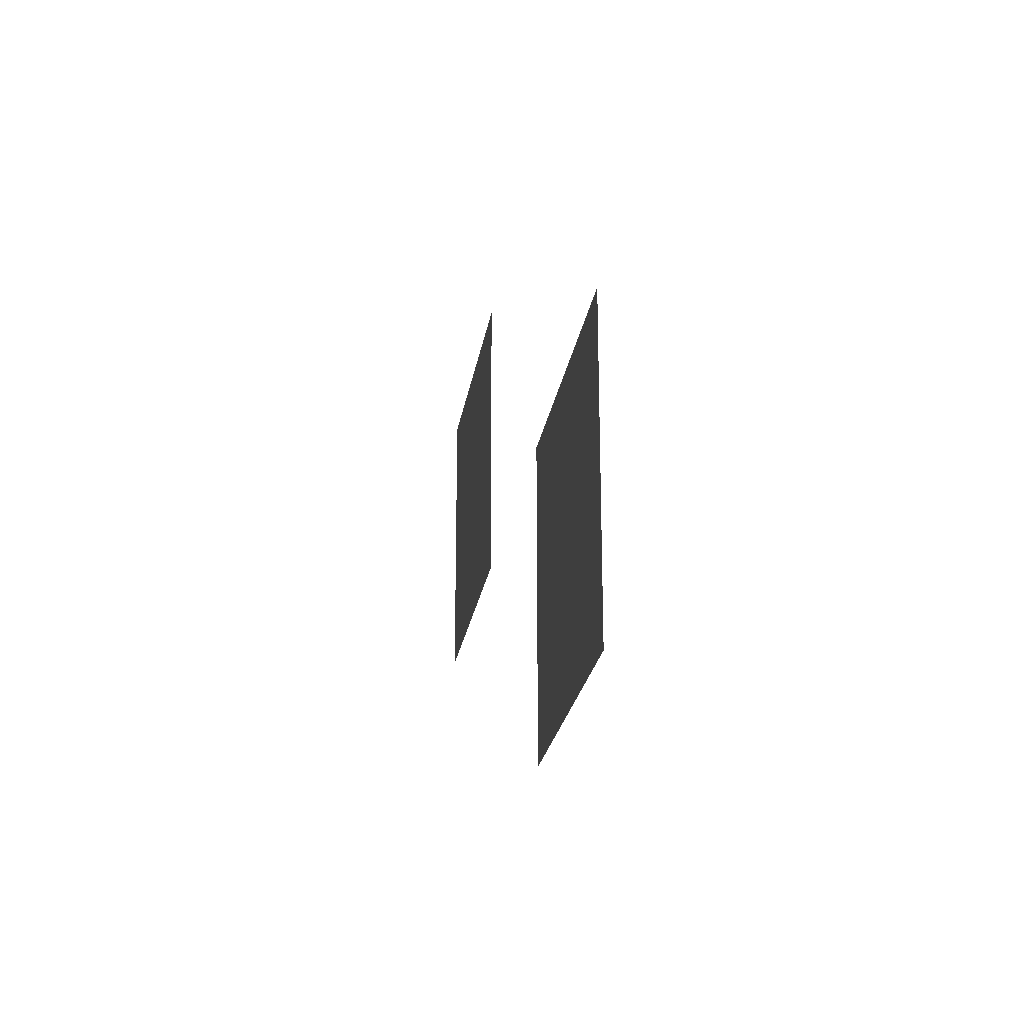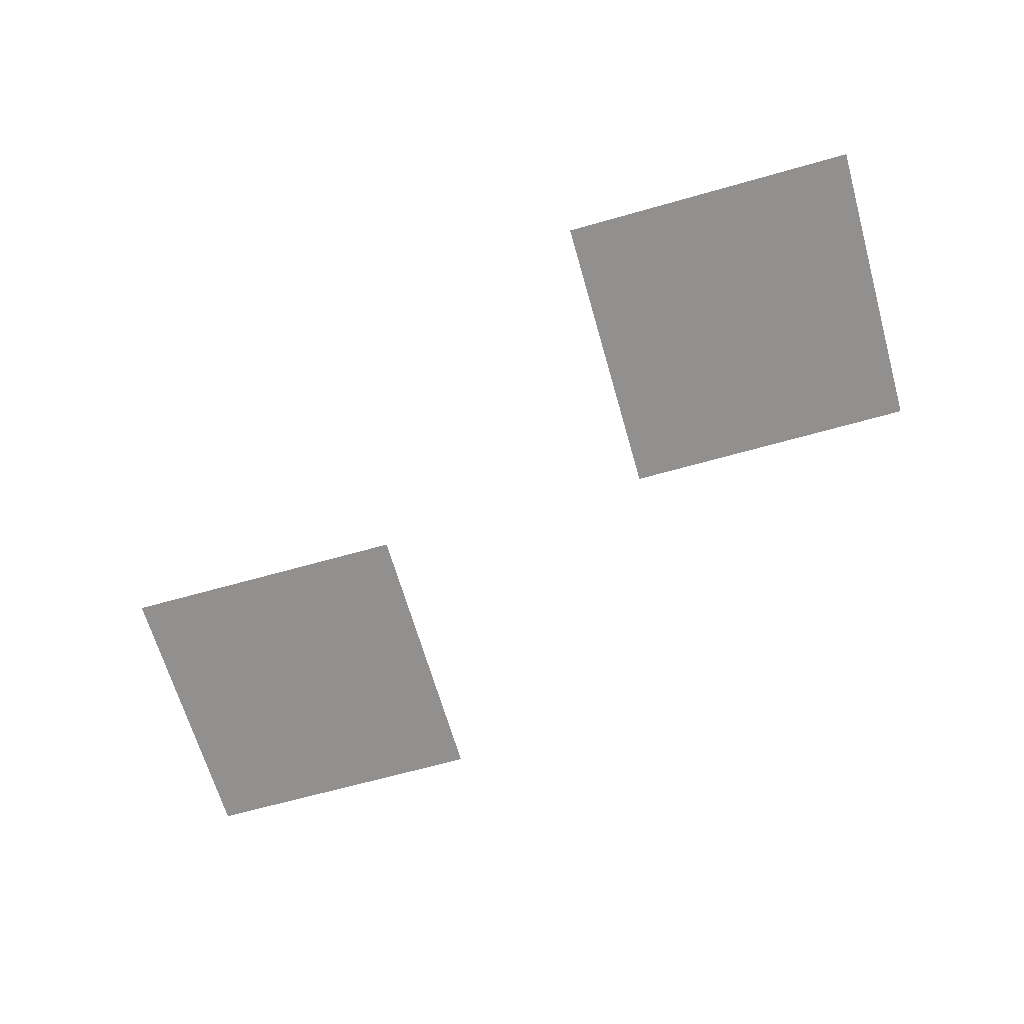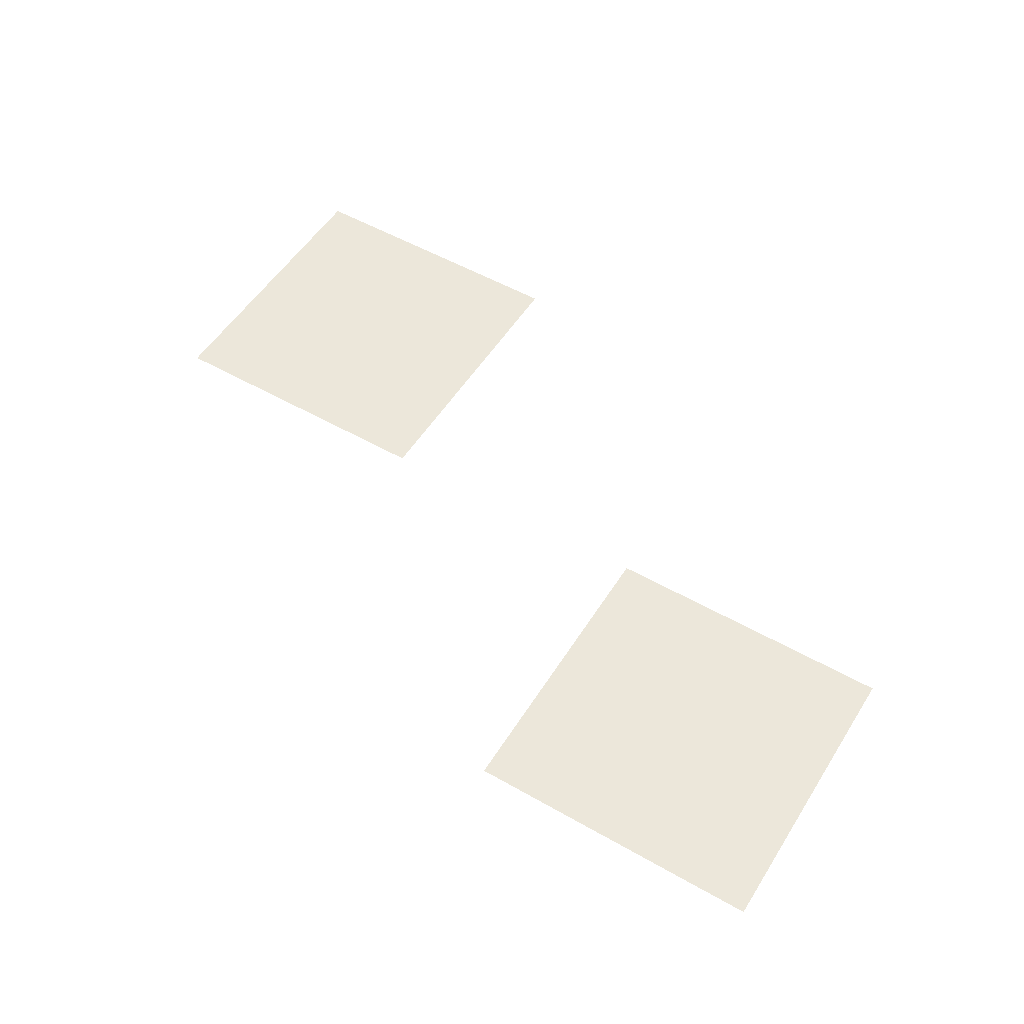
<metadata>
{"format":"obj","ext":"obj","renderer":"f3d","projection":"perspective","resolution":1024,"background":"white","views":[{"elev":-23.2,"azim":81.5,"up":"+Y"},{"elev":-65.7,"azim":-164.1,"up":"+Z"},{"elev":53.0,"azim":31.5,"up":"+Z"}]}
</metadata>
<code>
v -23 -13 0
v -24 -13 0
v -24 -12 0
v -23 -12 0
v -21 -14 0
v -22 -14 0
v -22 -13 0
v -21 -13 0
g TitleScreenArt_mesh_0007
f 1 2 3 4
f 5 6 7 8

</code>
